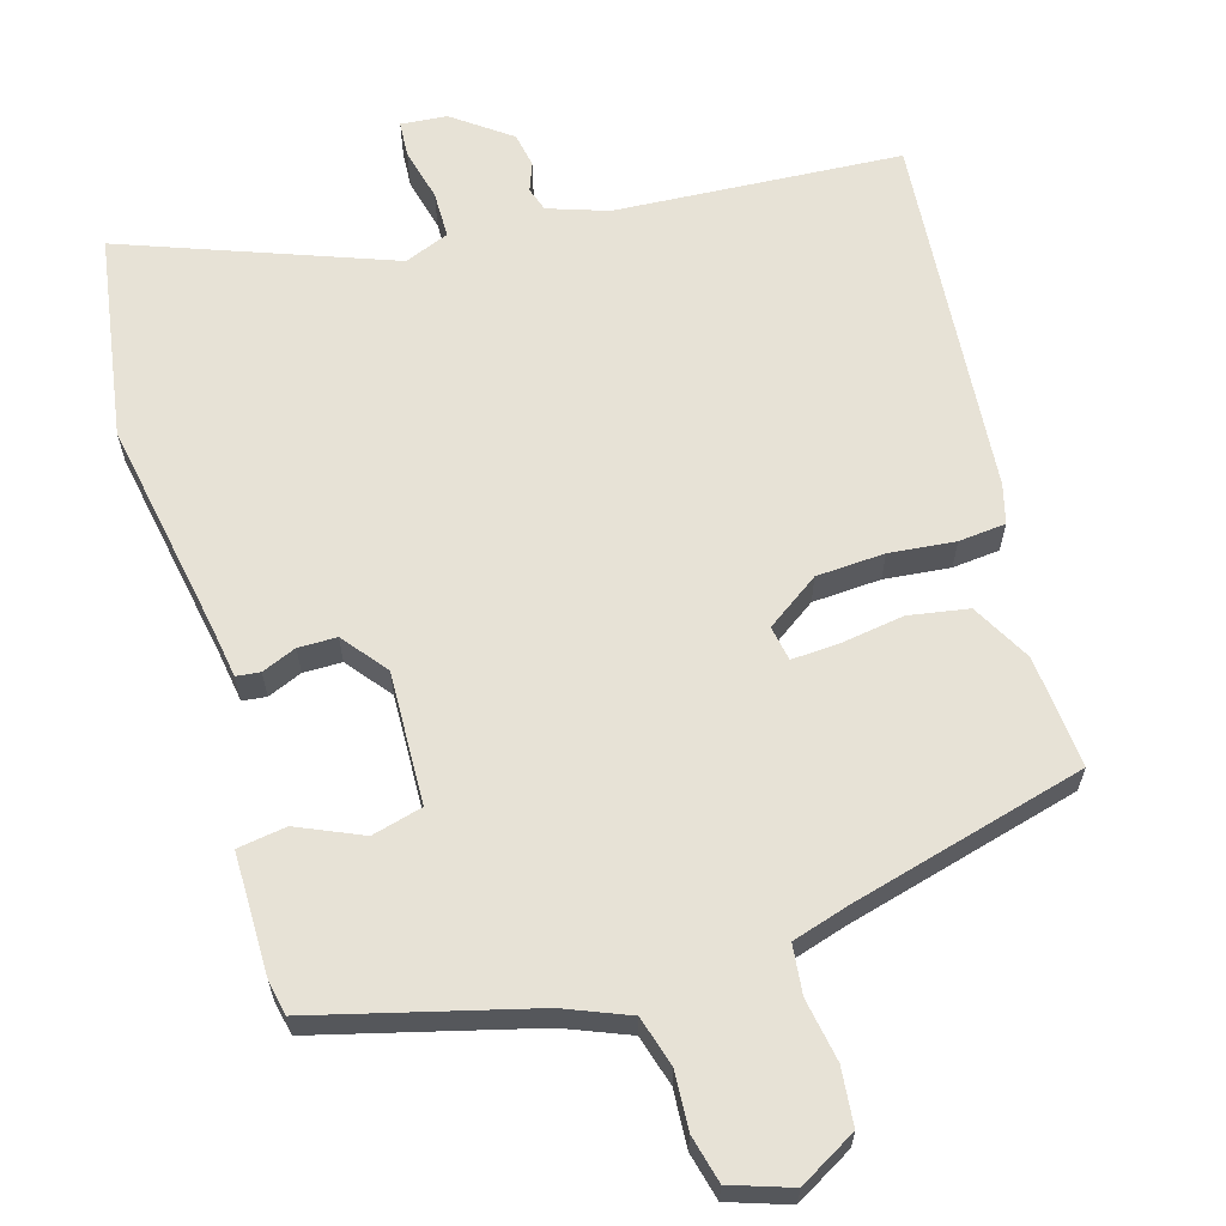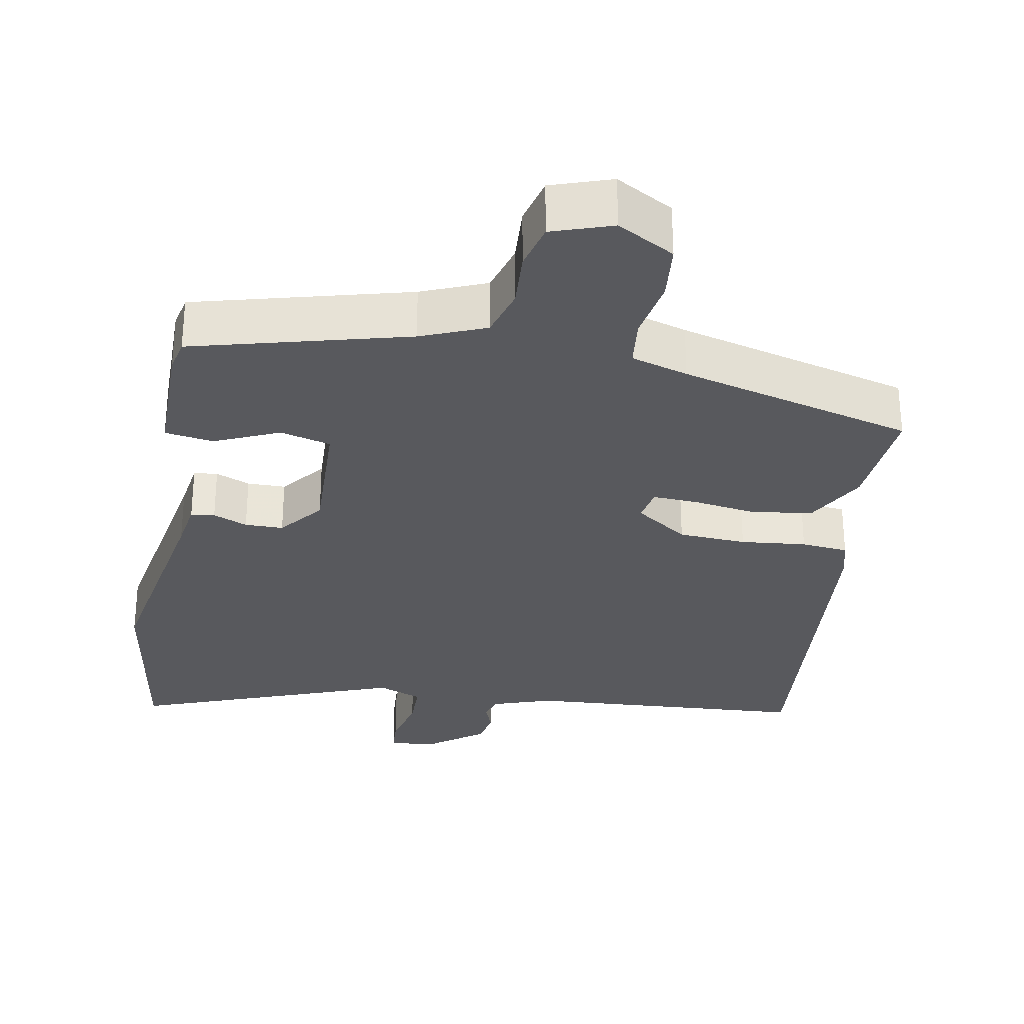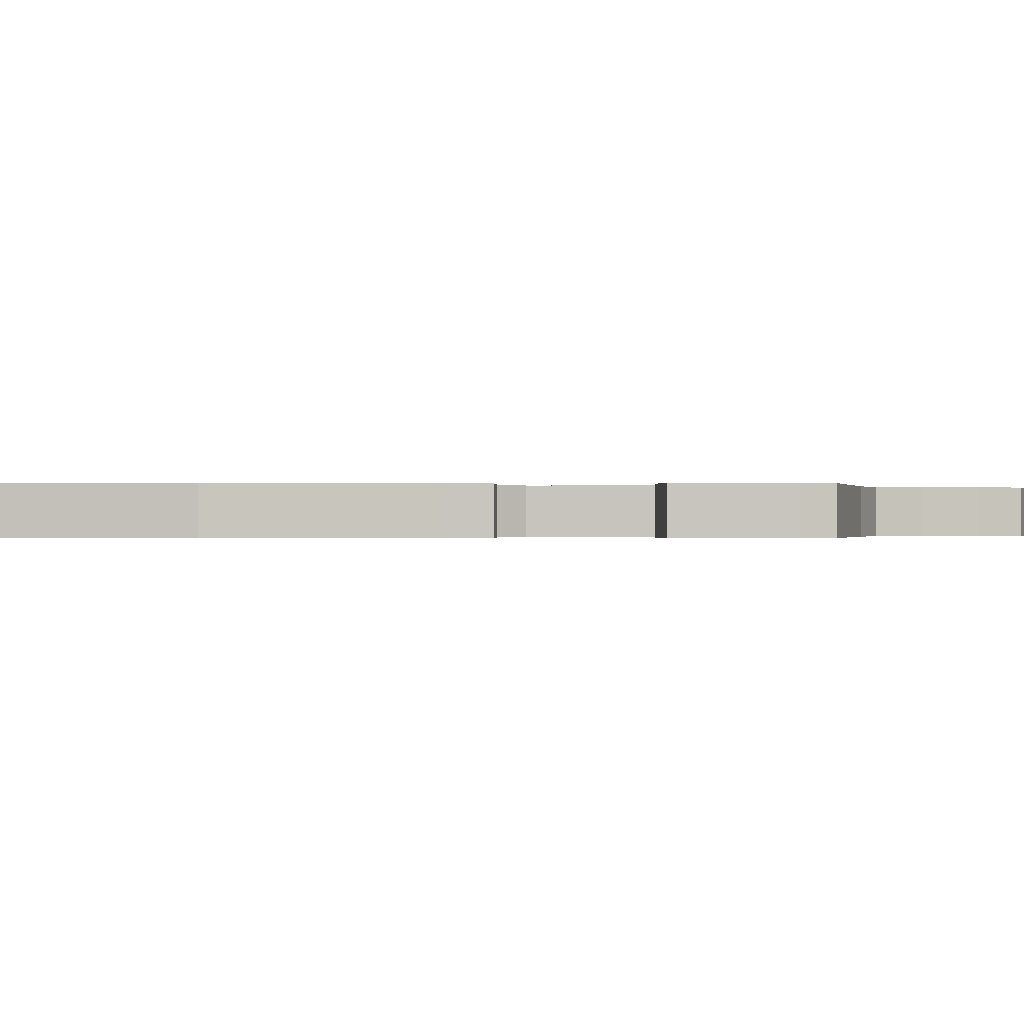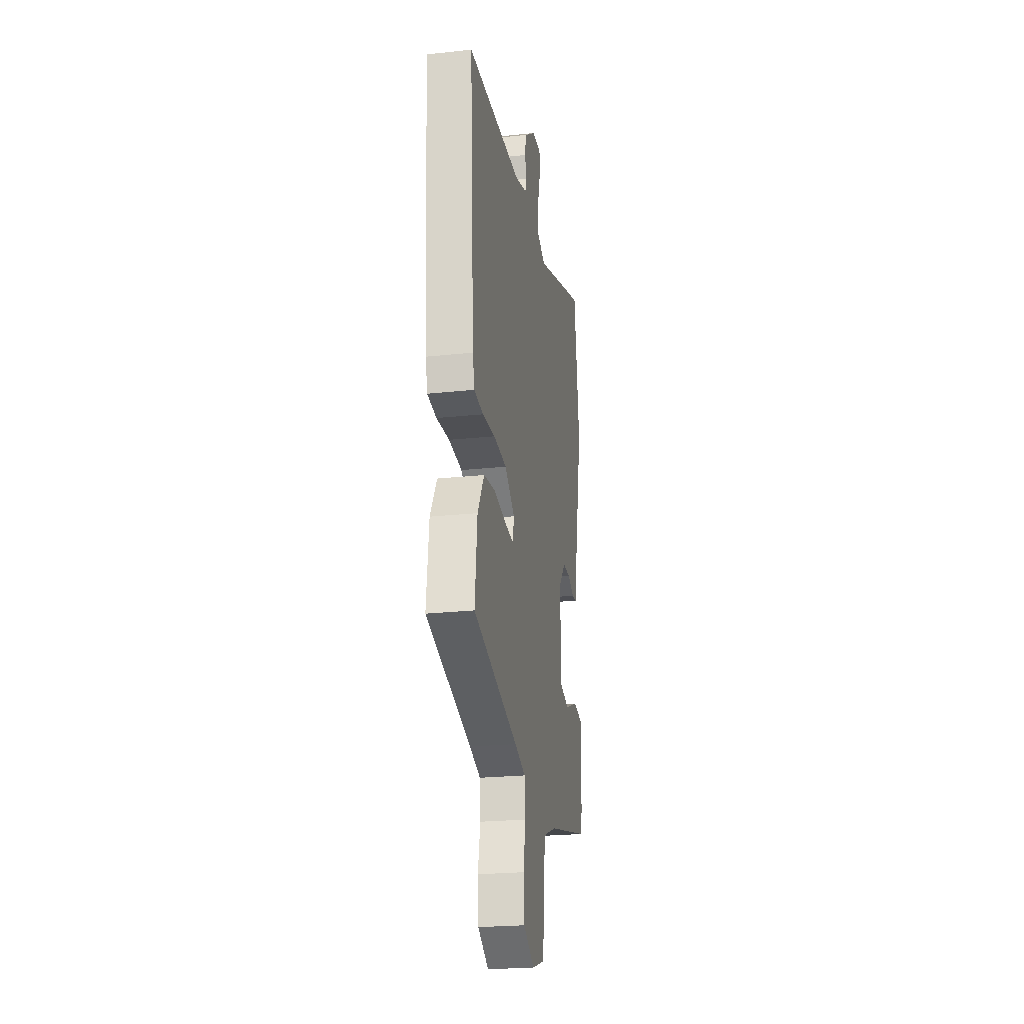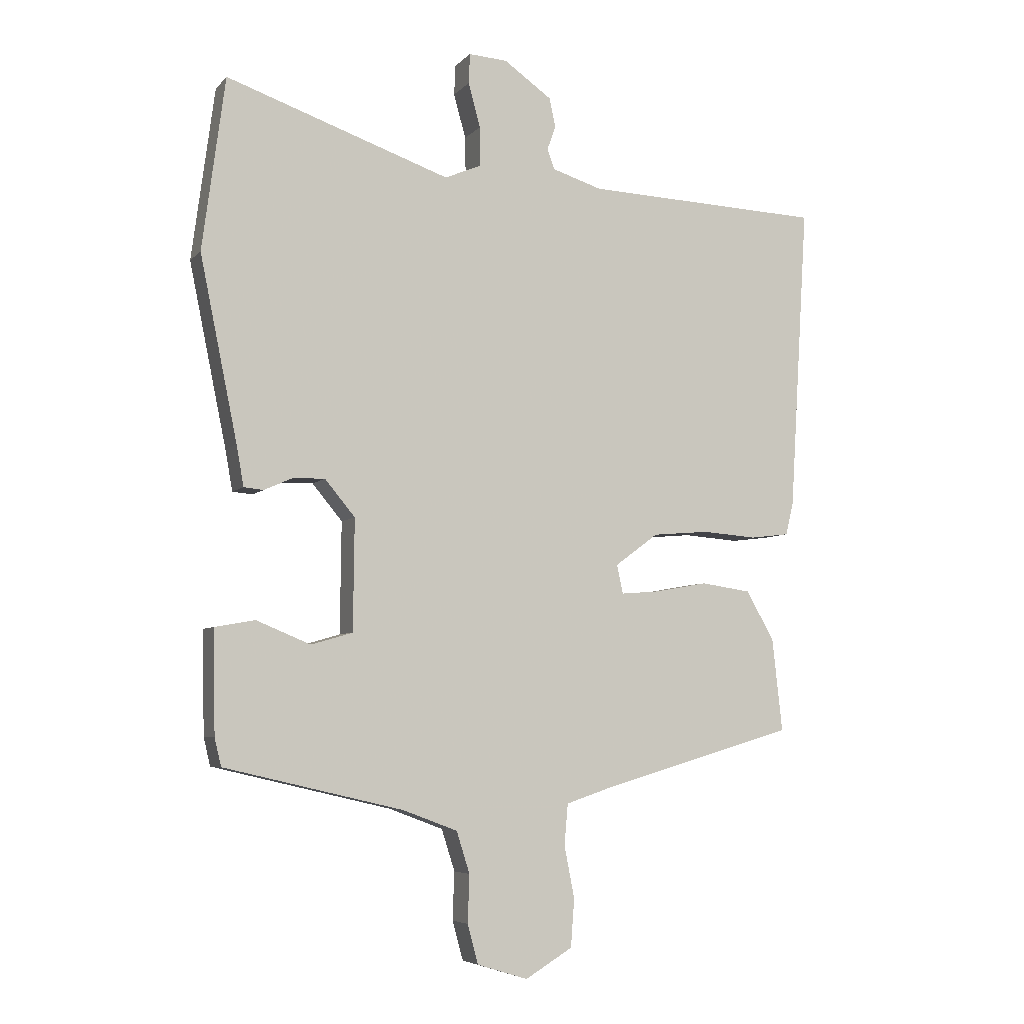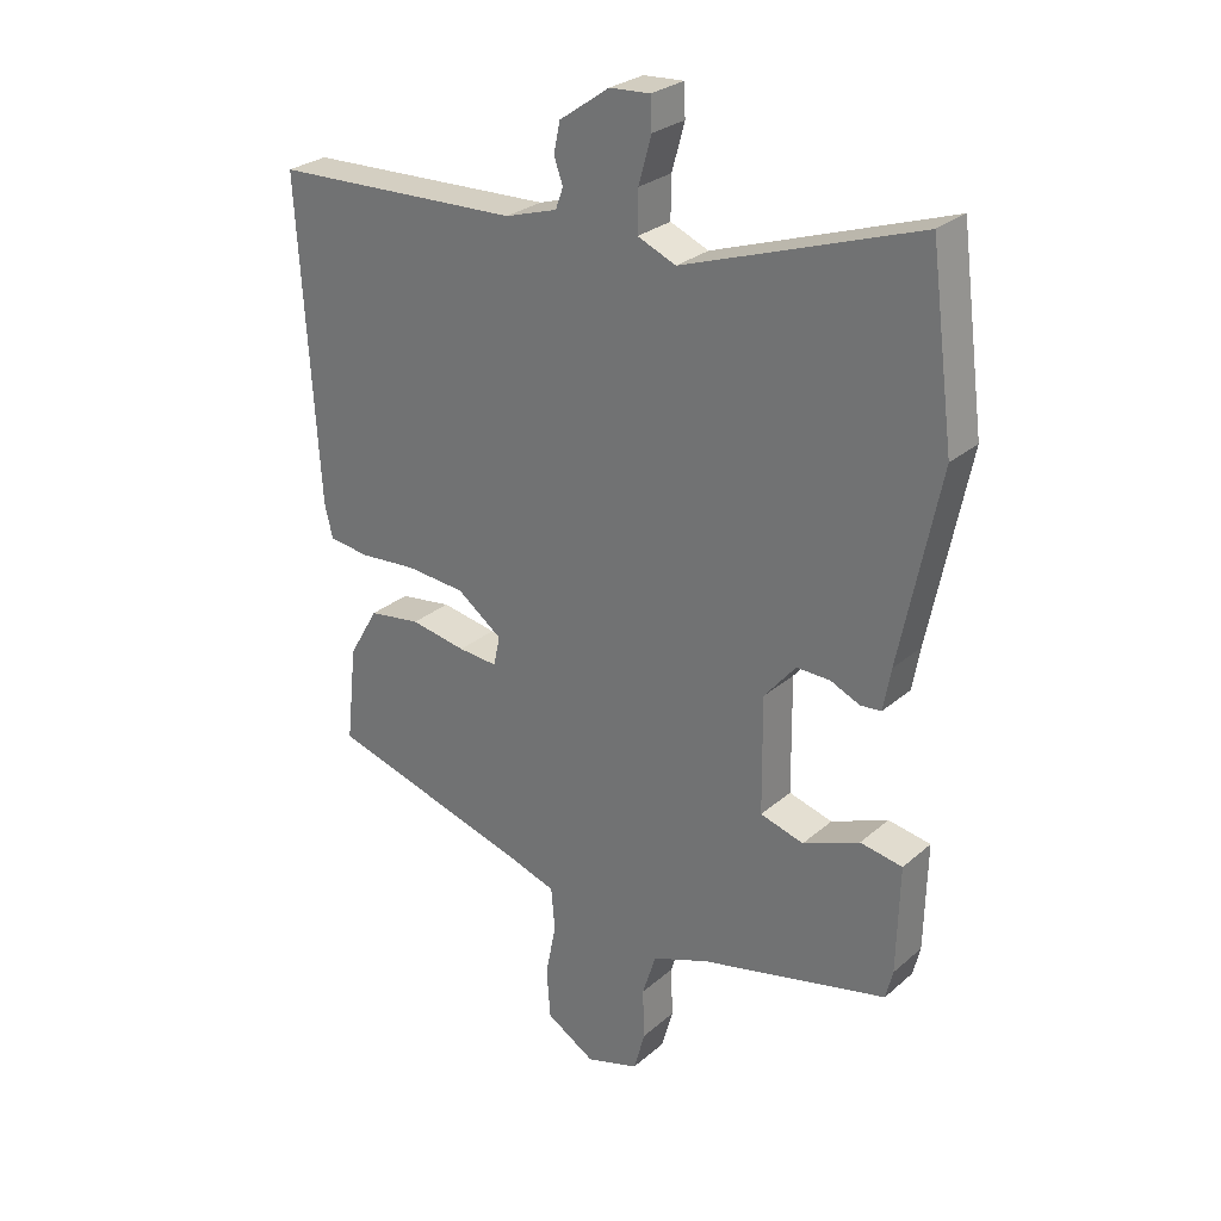
<metadata>
{"format":"obj","ext":"obj","renderer":"f3d","projection":"perspective","resolution":1024,"background":"white","views":[{"elev":63.2,"azim":165.0,"up":"+Y"},{"elev":-30.0,"azim":171.2,"up":"+Y"},{"elev":-0.2,"azim":90.6,"up":"+Y"},{"elev":-23.6,"azim":-79.7,"up":"+Z"},{"elev":-5.7,"azim":158.2,"up":"+Z"},{"elev":27.6,"azim":37.8,"up":"+Z"}]}
</metadata>
<code>
v -0.508 0.07 -0.388
v -0.491 0.07 -0.233
v -0.444 0.07 -0.152
v -0.361 0.07 -0.14
v -0.272 0.07 -0.156
v -0.209 0.07 -0.161
v -0.199 0.07 -0.113
v -0.271 0.07 -0.06
v -0.365 0.07 -0.052
v -0.456 0.07 -0.059
v -0.521 0.07 -0.051
v -0.534 0.07 0.003
v -0.565 0.07 0.511
v -0.169 0.07 0.526
v -0.086 0.07 0.552
v -0.074 0.07 0.585
v -0.088 0.07 0.625
v -0.078 0.07 0.673
v 0.002 0.07 0.729
v 0.066 0.07 0.733
v 0.068 0.07 0.683
v 0.048 0.07 0.61
v 0.047 0.07 0.545
v 0.108 0.07 0.519
v 0.48 0.07 0.647
v 0.518 0.07 0.361
v 0.456 0.07 0.058
v 0.444 0.07 -0.009
v 0.411 0.07 -0.012
v 0.364 0.07 0.009
v 0.311 0.07 0.01
v 0.261 0.07 -0.05
v 0.263 0.07 -0.234
v 0.332 0.07 -0.254
v 0.422 0.07 -0.217
v 0.489 0.07 -0.229
v 0.485 0.07 -0.399
v 0.474 0.07 -0.445
v 0.176 0.07 -0.515
v 0.086 0.07 -0.549
v 0.064 0.07 -0.618
v 0.067 0.07 -0.697
v 0.049 0.07 -0.762
v -0.035 0.07 -0.788
v -0.113 0.07 -0.741
v -0.119 0.07 -0.662
v -0.102 0.07 -0.576
v -0.108 0.07 -0.508
v -0.186 0.07 -0.482
v -0.508 0 -0.388
v -0.491 0 -0.233
v -0.444 0 -0.152
v -0.361 0 -0.14
v -0.272 0 -0.156
v -0.209 0 -0.161
v -0.199 0 -0.113
v -0.271 0 -0.06
v -0.365 0 -0.052
v -0.456 0 -0.059
v -0.521 0 -0.051
v -0.534 0 0.003
v -0.565 0 0.511
v -0.169 0 0.526
v -0.086 0 0.552
v -0.074 0 0.585
v -0.088 0 0.625
v -0.078 0 0.673
v 0.002 0 0.729
v 0.066 0 0.733
v 0.068 0 0.683
v 0.048 0 0.61
v 0.047 0 0.545
v 0.108 0 0.519
v 0.48 0 0.647
v 0.518 0 0.361
v 0.456 0 0.058
v 0.444 0 -0.009
v 0.411 0 -0.012
v 0.364 0 0.009
v 0.311 0 0.01
v 0.261 0 -0.05
v 0.263 0 -0.234
v 0.332 0 -0.254
v 0.422 0 -0.217
v 0.489 0 -0.229
v 0.485 0 -0.399
v 0.474 0 -0.445
v 0.176 0 -0.515
v 0.086 0 -0.549
v 0.064 0 -0.618
v 0.067 0 -0.697
v 0.049 0 -0.762
v -0.035 0 -0.788
v -0.113 0 -0.741
v -0.119 0 -0.662
v -0.102 0 -0.576
v -0.108 0 -0.508
v -0.186 0 -0.482
f 44 45 46 47
f 44 47 48
f 41 42 43 44
f 40 41 44 48
f 39 40 48 49
f 34 35 36 37
f 33 34 37 38
f 27 28 29 30
f 27 30 31
f 24 25 26 27
f 23 24 27 31
f 19 20 21 22
f 19 22 23
f 16 17 18 19
f 15 16 19 23
f 14 15 23 31
f 9 10 11 12
f 8 9 12 13
f 7 8 13 14
f 2 3 4 5
f 2 5 6
f 1 2 6
f 49 1 6
f 33 38 39 49
f 32 33 49 6
f 7 14 31 32
f 6 7 32
f 96 95 94 93
f 97 96 93
f 93 92 91 90
f 97 93 90 89
f 98 97 89 88
f 86 85 84 83
f 87 86 83 82
f 79 78 77 76
f 80 79 76
f 76 75 74 73
f 80 76 73 72
f 71 70 69 68
f 72 71 68
f 68 67 66 65
f 72 68 65 64
f 80 72 64 63
f 61 60 59 58
f 62 61 58 57
f 63 62 57 56
f 54 53 52 51
f 55 54 51
f 55 51 50
f 55 50 98
f 98 88 87 82
f 55 98 82 81
f 81 80 63 56
f 81 56 55
f 1 50 51 2
f 2 51 52 3
f 3 52 53 4
f 4 53 54 5
f 5 54 55 6
f 6 55 56 7
f 7 56 57 8
f 8 57 58 9
f 9 58 59 10
f 10 59 60 11
f 11 60 61 12
f 12 61 62 13
f 13 62 63 14
f 14 63 64 15
f 15 64 65 16
f 16 65 66 17
f 17 66 67 18
f 18 67 68 19
f 19 68 69 20
f 20 69 70 21
f 21 70 71 22
f 22 71 72 23
f 23 72 73 24
f 24 73 74 25
f 25 74 75 26
f 26 75 76 27
f 27 76 77 28
f 28 77 78 29
f 29 78 79 30
f 30 79 80 31
f 31 80 81 32
f 32 81 82 33
f 33 82 83 34
f 34 83 84 35
f 35 84 85 36
f 36 85 86 37
f 37 86 87 38
f 38 87 88 39
f 39 88 89 40
f 40 89 90 41
f 41 90 91 42
f 42 91 92 43
f 43 92 93 44
f 44 93 94 45
f 45 94 95 46
f 46 95 96 47
f 47 96 97 48
f 48 97 98 49
f 49 98 50 1

</code>
